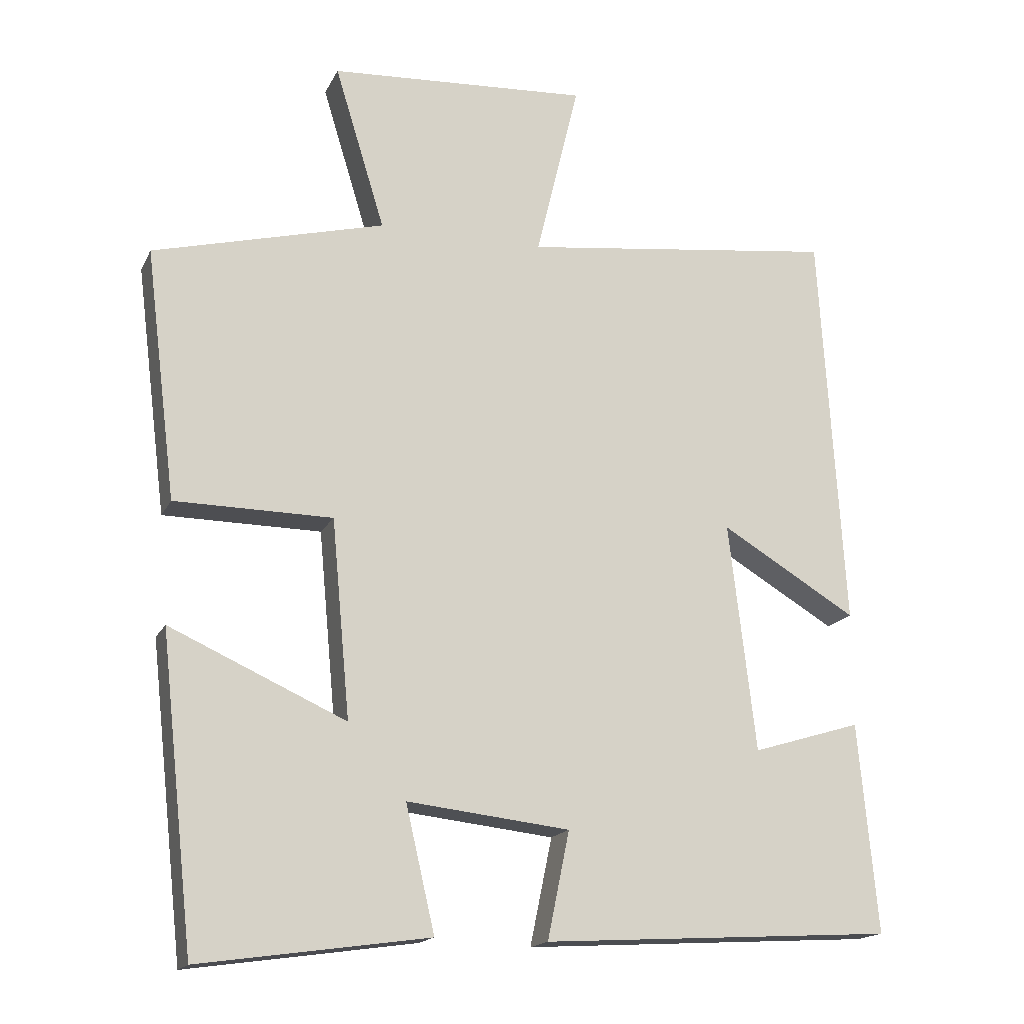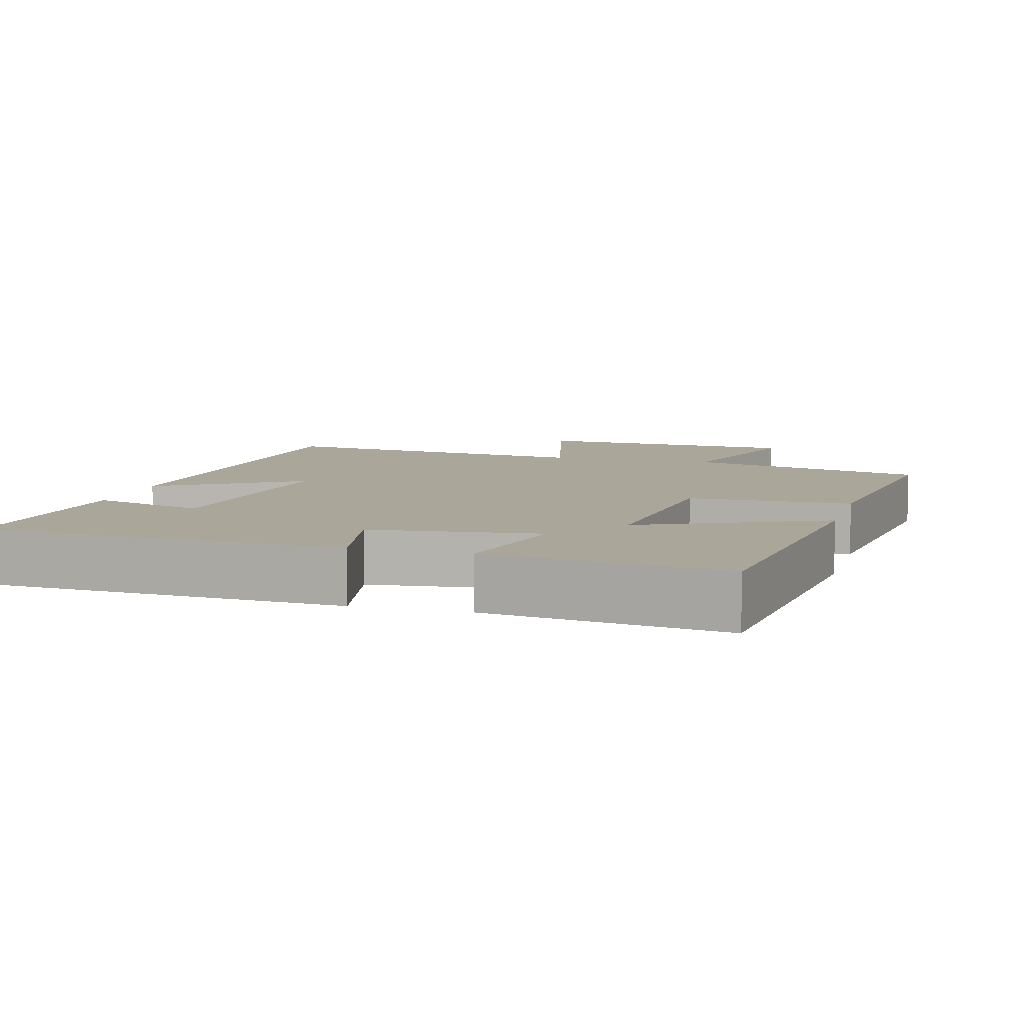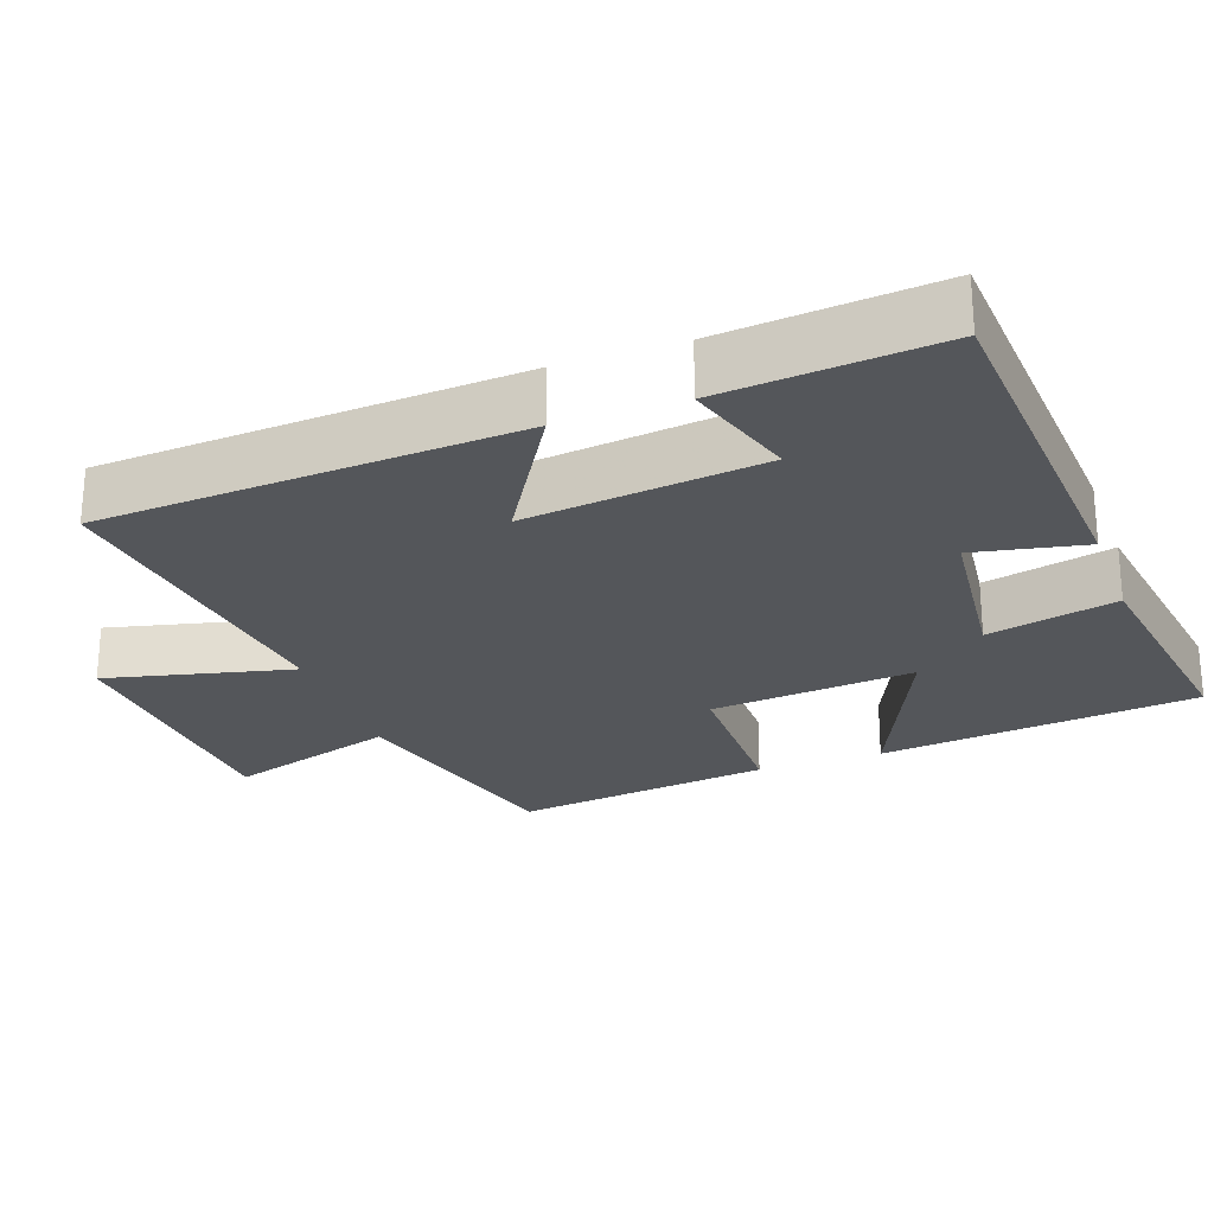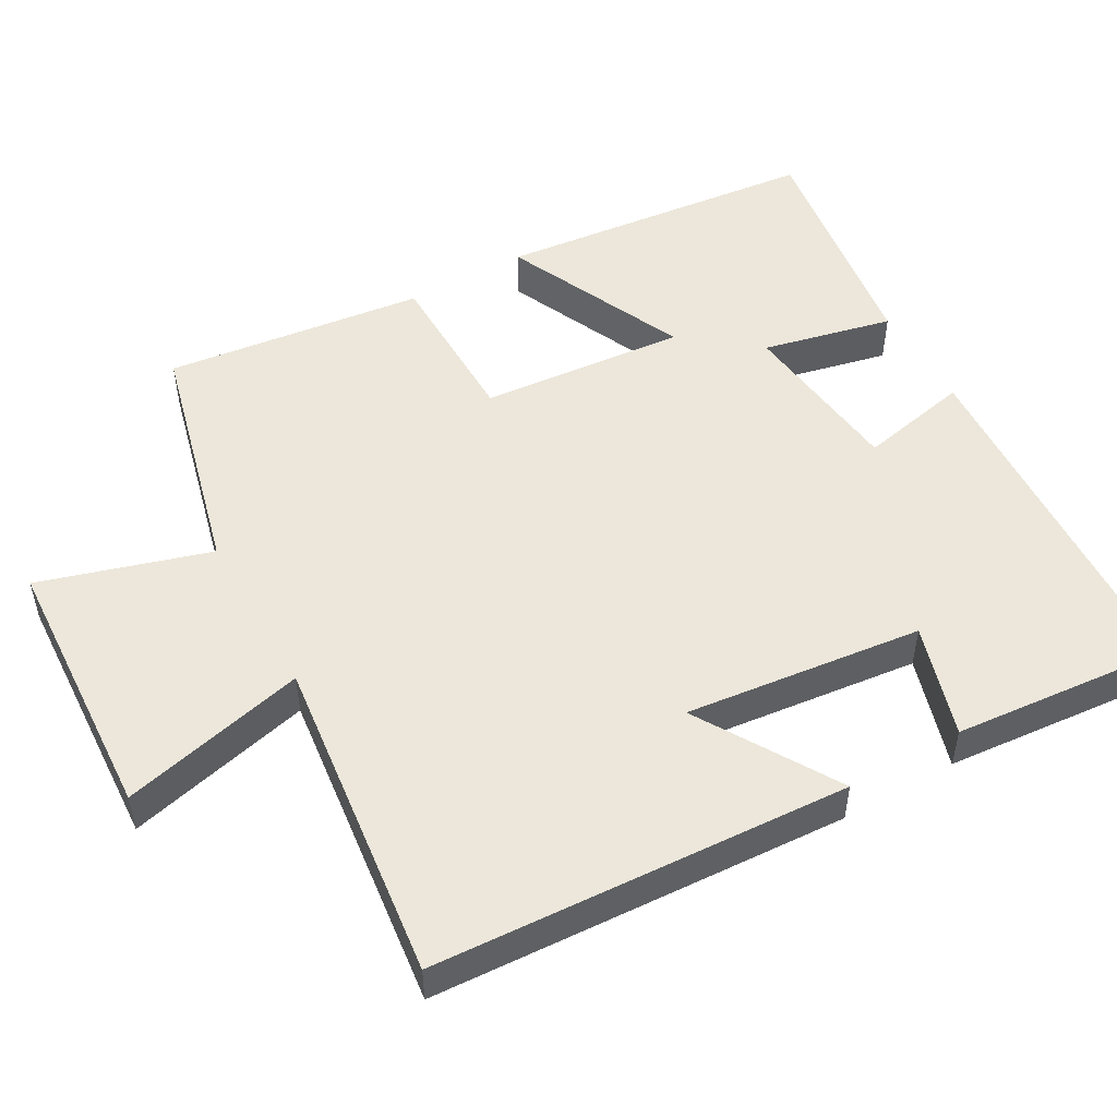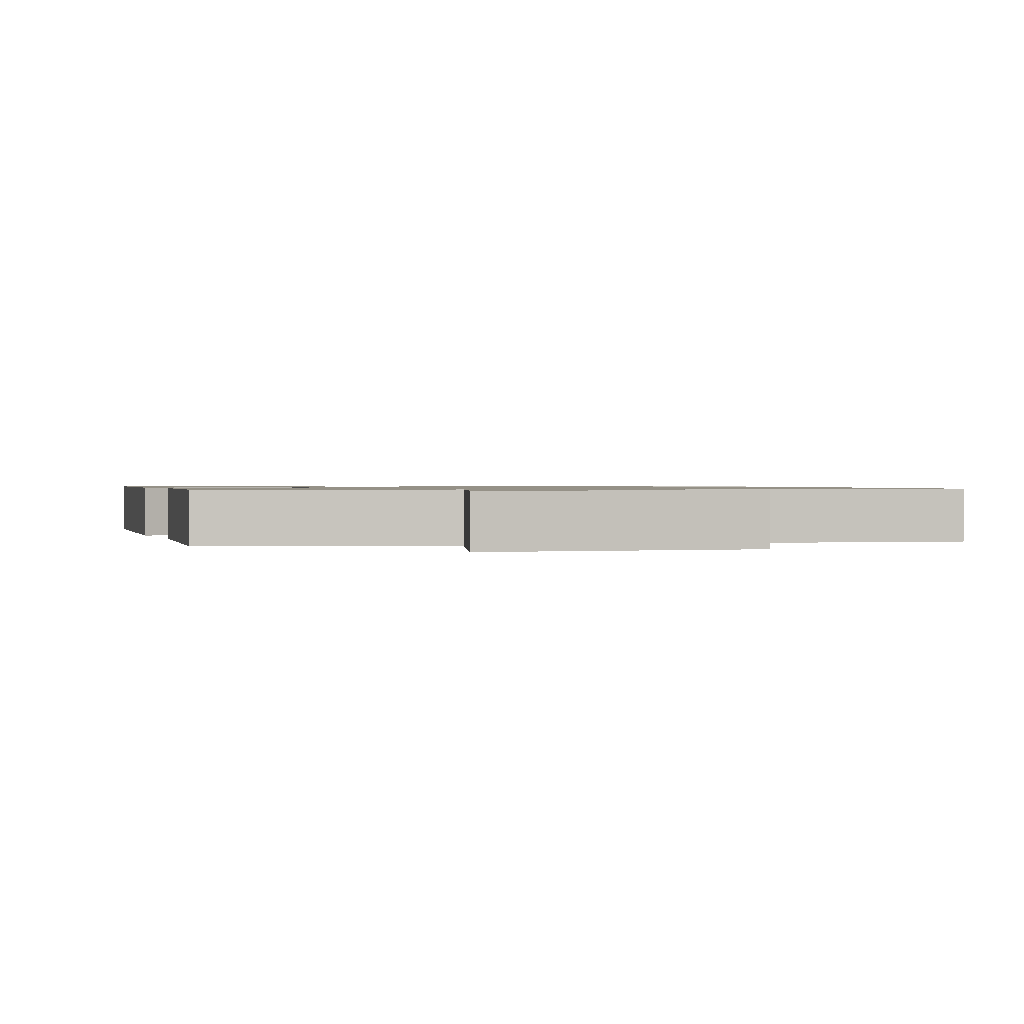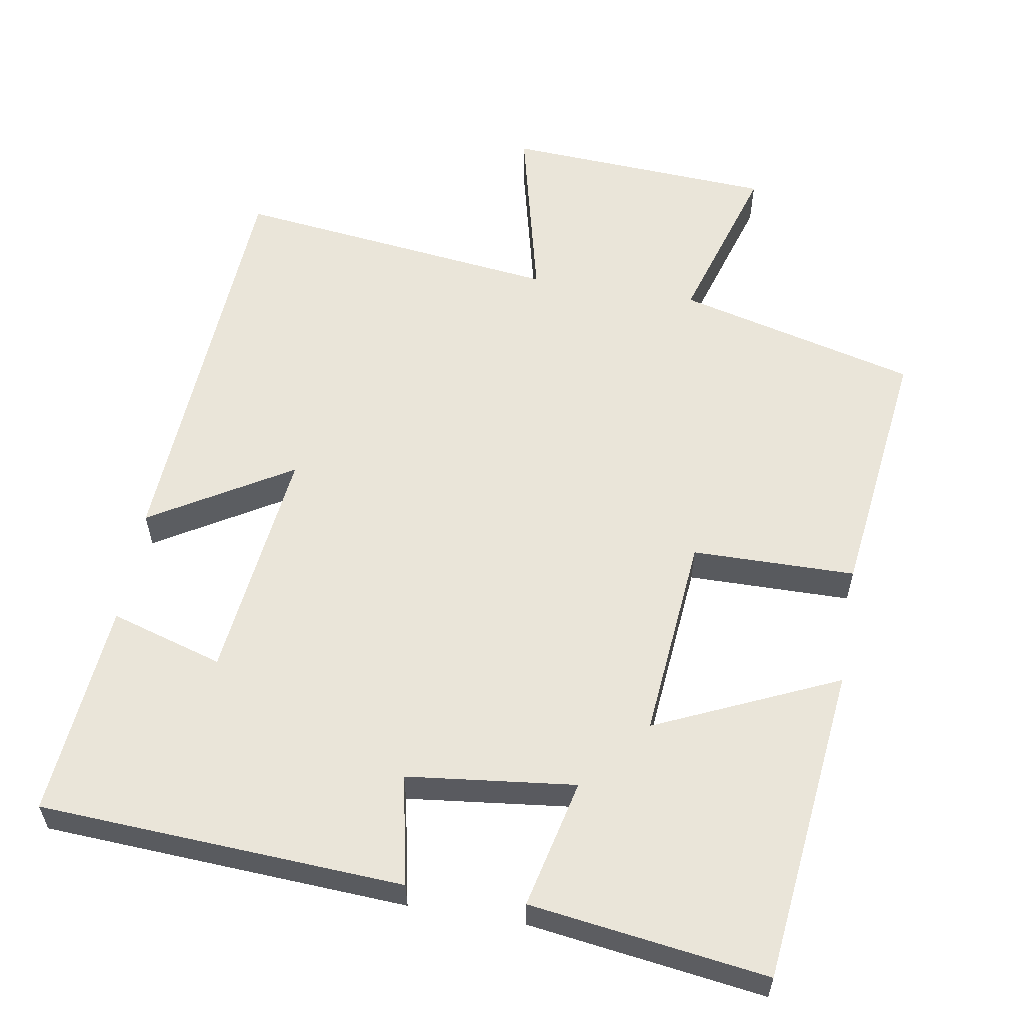
<metadata>
{"format":"obj","ext":"obj","renderer":"f3d","projection":"perspective","resolution":1024,"background":"white","views":[{"elev":-16.9,"azim":-19.0,"up":"+Z"},{"elev":7.8,"azim":-164.7,"up":"+Y"},{"elev":-25.1,"azim":109.9,"up":"+Y"},{"elev":51.1,"azim":60.3,"up":"+Y"},{"elev":0.9,"azim":-19.9,"up":"+Y"},{"elev":58.1,"azim":-170.5,"up":"+Y"}]}
</metadata>
<code>
v 0.527 0.07 -0.471
v 0.03 0.07 -0.5
v 0.061 0.07 -0.349
v -0.169 0.07 -0.323
v -0.128 0.07 -0.5
v -0.452 0.07 -0.546
v -0.5 0.07 -0.109
v -0.251 0.07 -0.221
v -0.277 0.07 0.059
v -0.5 0.07 0.061
v -0.544 0.07 0.415
v -0.216 0.07 0.5
v -0.287 0.07 0.732
v 0.081 0.07 0.754
v 0.02 0.07 0.5
v 0.466 0.07 0.555
v 0.5 0.07 -0.013
v 0.308 0.07 0.102
v 0.346 0.07 -0.222
v 0.5 0.07 -0.175
v 0.527 0 -0.471
v 0.03 0 -0.5
v 0.061 0 -0.349
v -0.169 0 -0.323
v -0.128 0 -0.5
v -0.452 0 -0.546
v -0.5 0 -0.109
v -0.251 0 -0.221
v -0.277 0 0.059
v -0.5 0 0.061
v -0.544 0 0.415
v -0.216 0 0.5
v -0.287 0 0.732
v 0.081 0 0.754
v 0.02 0 0.5
v 0.466 0 0.555
v 0.5 0 -0.013
v 0.308 0 0.102
v 0.346 0 -0.222
v 0.5 0 -0.175
f 19 20 1 2
f 18 19 2 3
f 15 16 17 18
f 15 18 3 4
f 12 13 14 15
f 12 15 4
f 9 10 11 12
f 8 9 12 4
f 6 7 8
f 4 5 6 8
f 22 21 40 39
f 23 22 39 38
f 38 37 36 35
f 24 23 38 35
f 35 34 33 32
f 24 35 32
f 32 31 30 29
f 24 32 29 28
f 28 27 26
f 28 26 25 24
f 1 21 22 2
f 2 22 23 3
f 3 23 24 4
f 4 24 25 5
f 5 25 26 6
f 6 26 27 7
f 7 27 28 8
f 8 28 29 9
f 9 29 30 10
f 10 30 31 11
f 11 31 32 12
f 12 32 33 13
f 13 33 34 14
f 14 34 35 15
f 15 35 36 16
f 16 36 37 17
f 17 37 38 18
f 18 38 39 19
f 19 39 40 20
f 20 40 21 1

</code>
